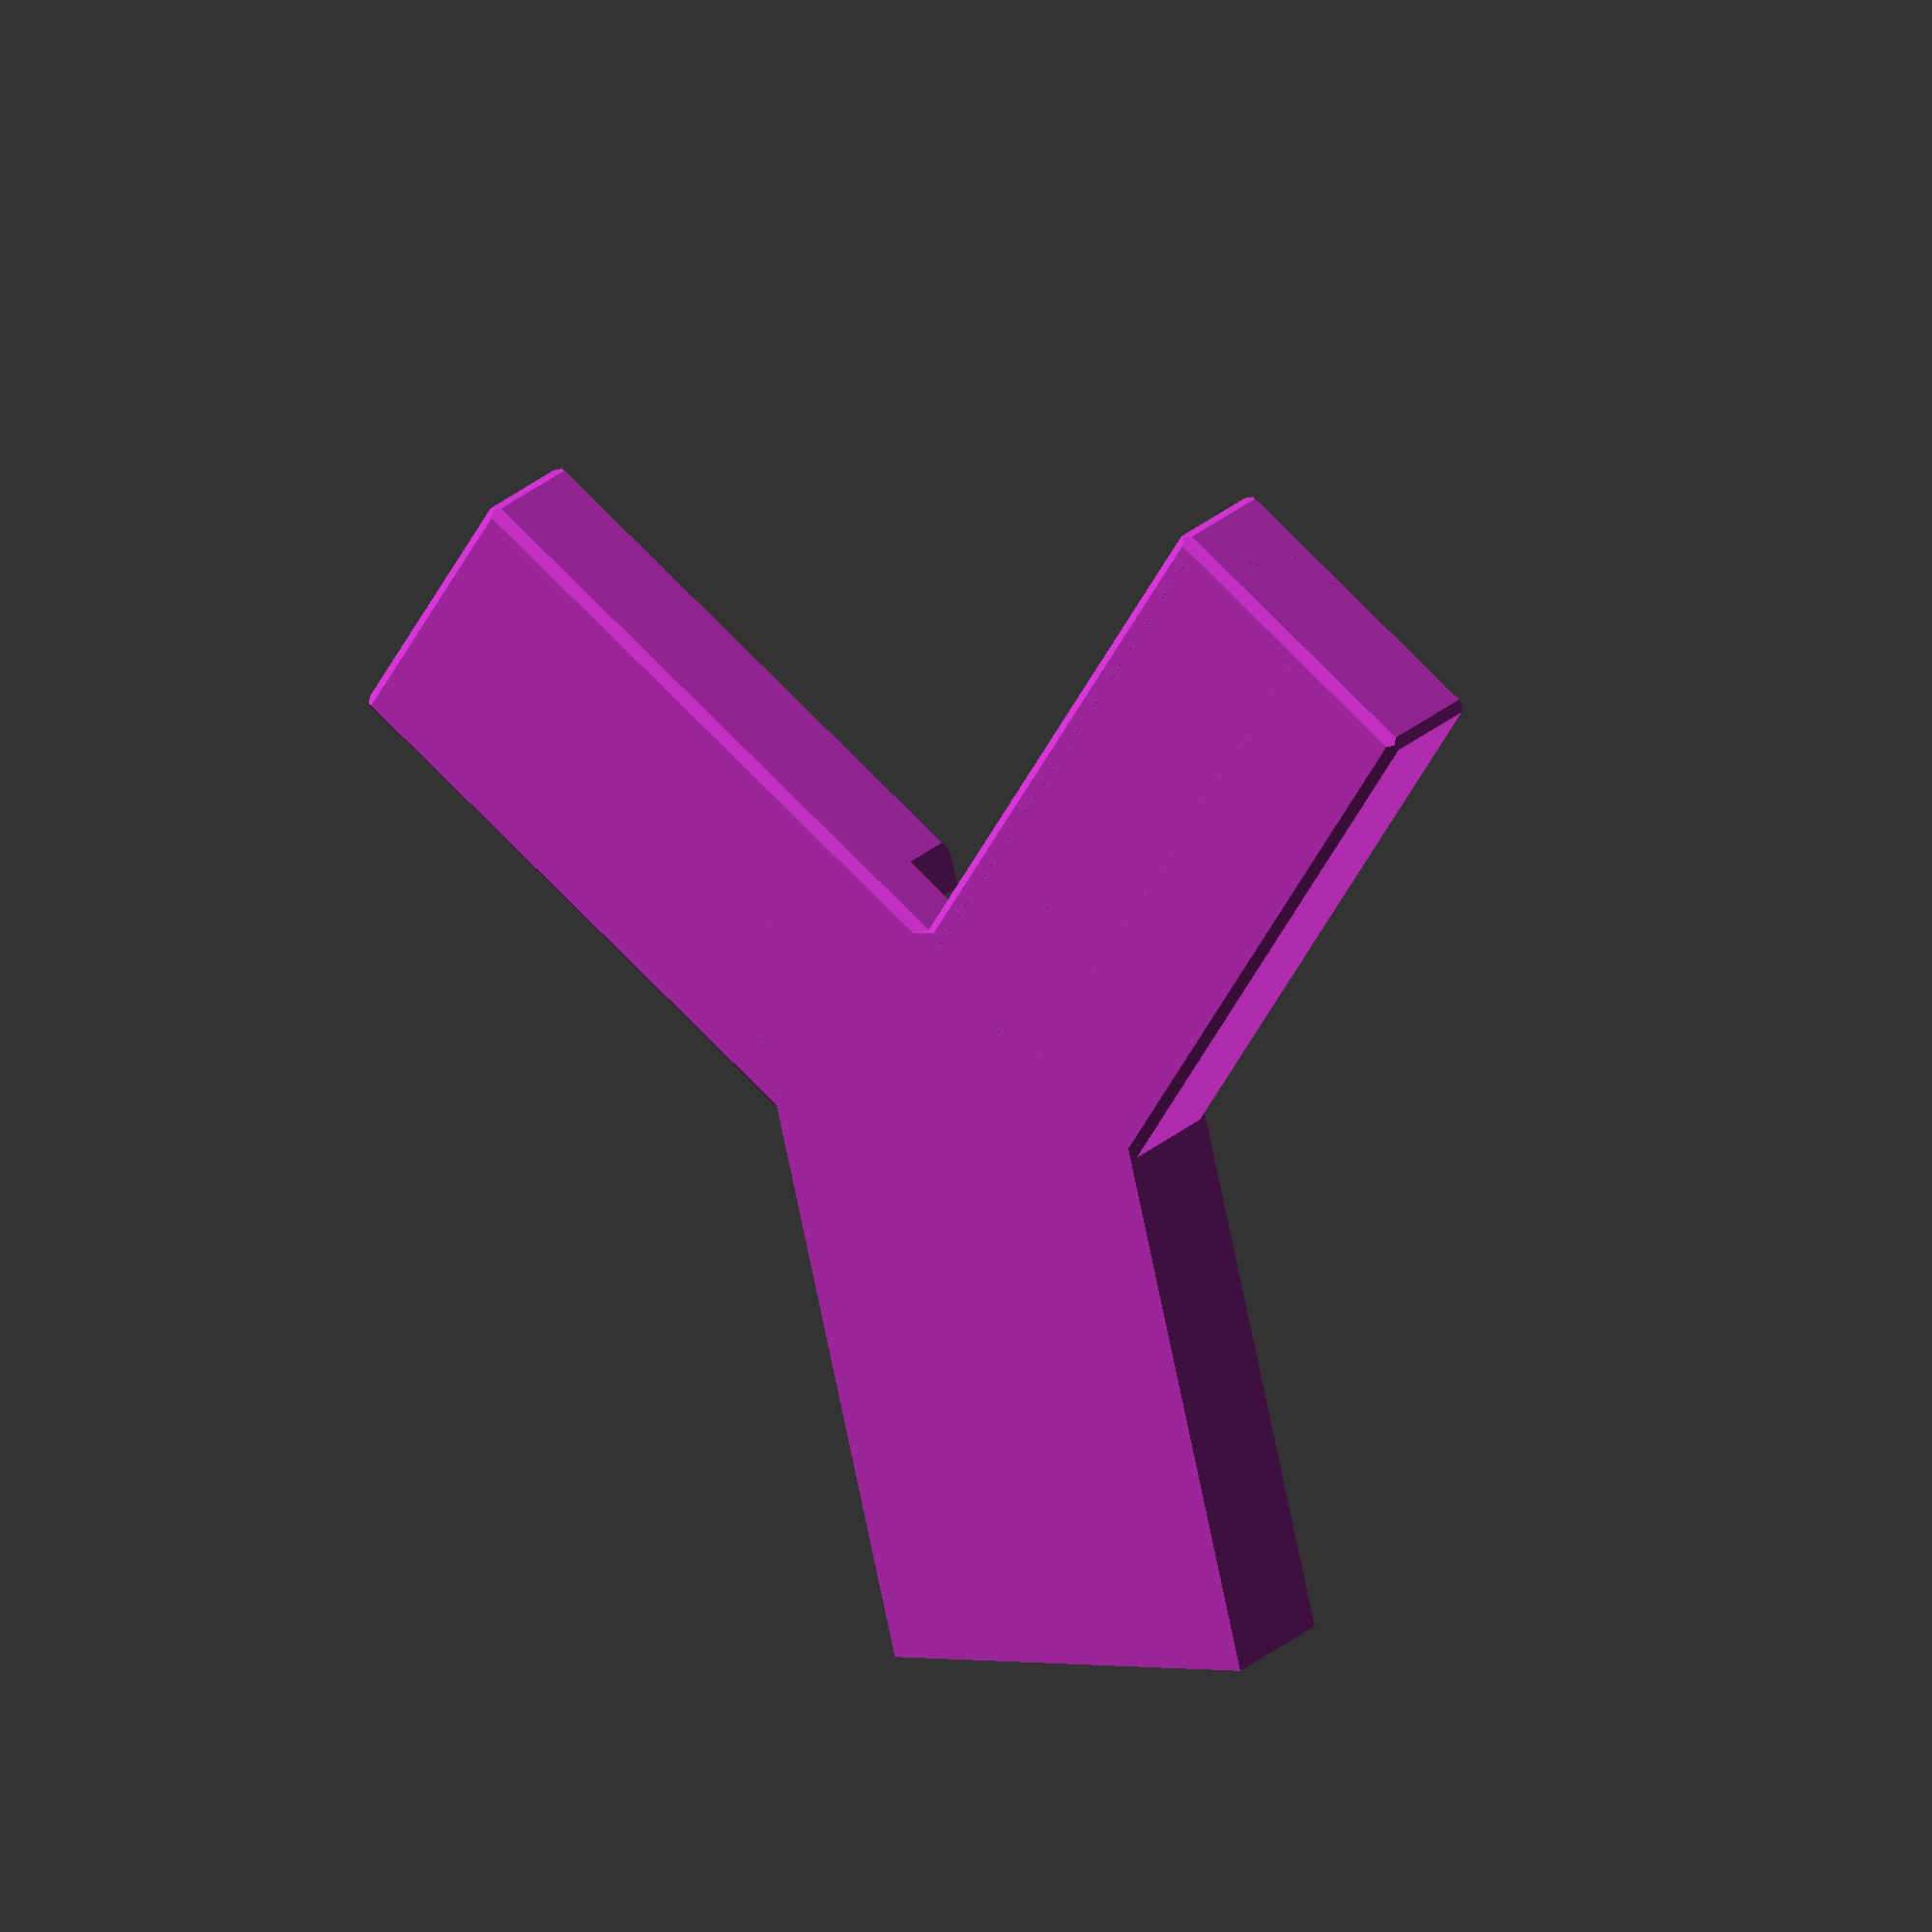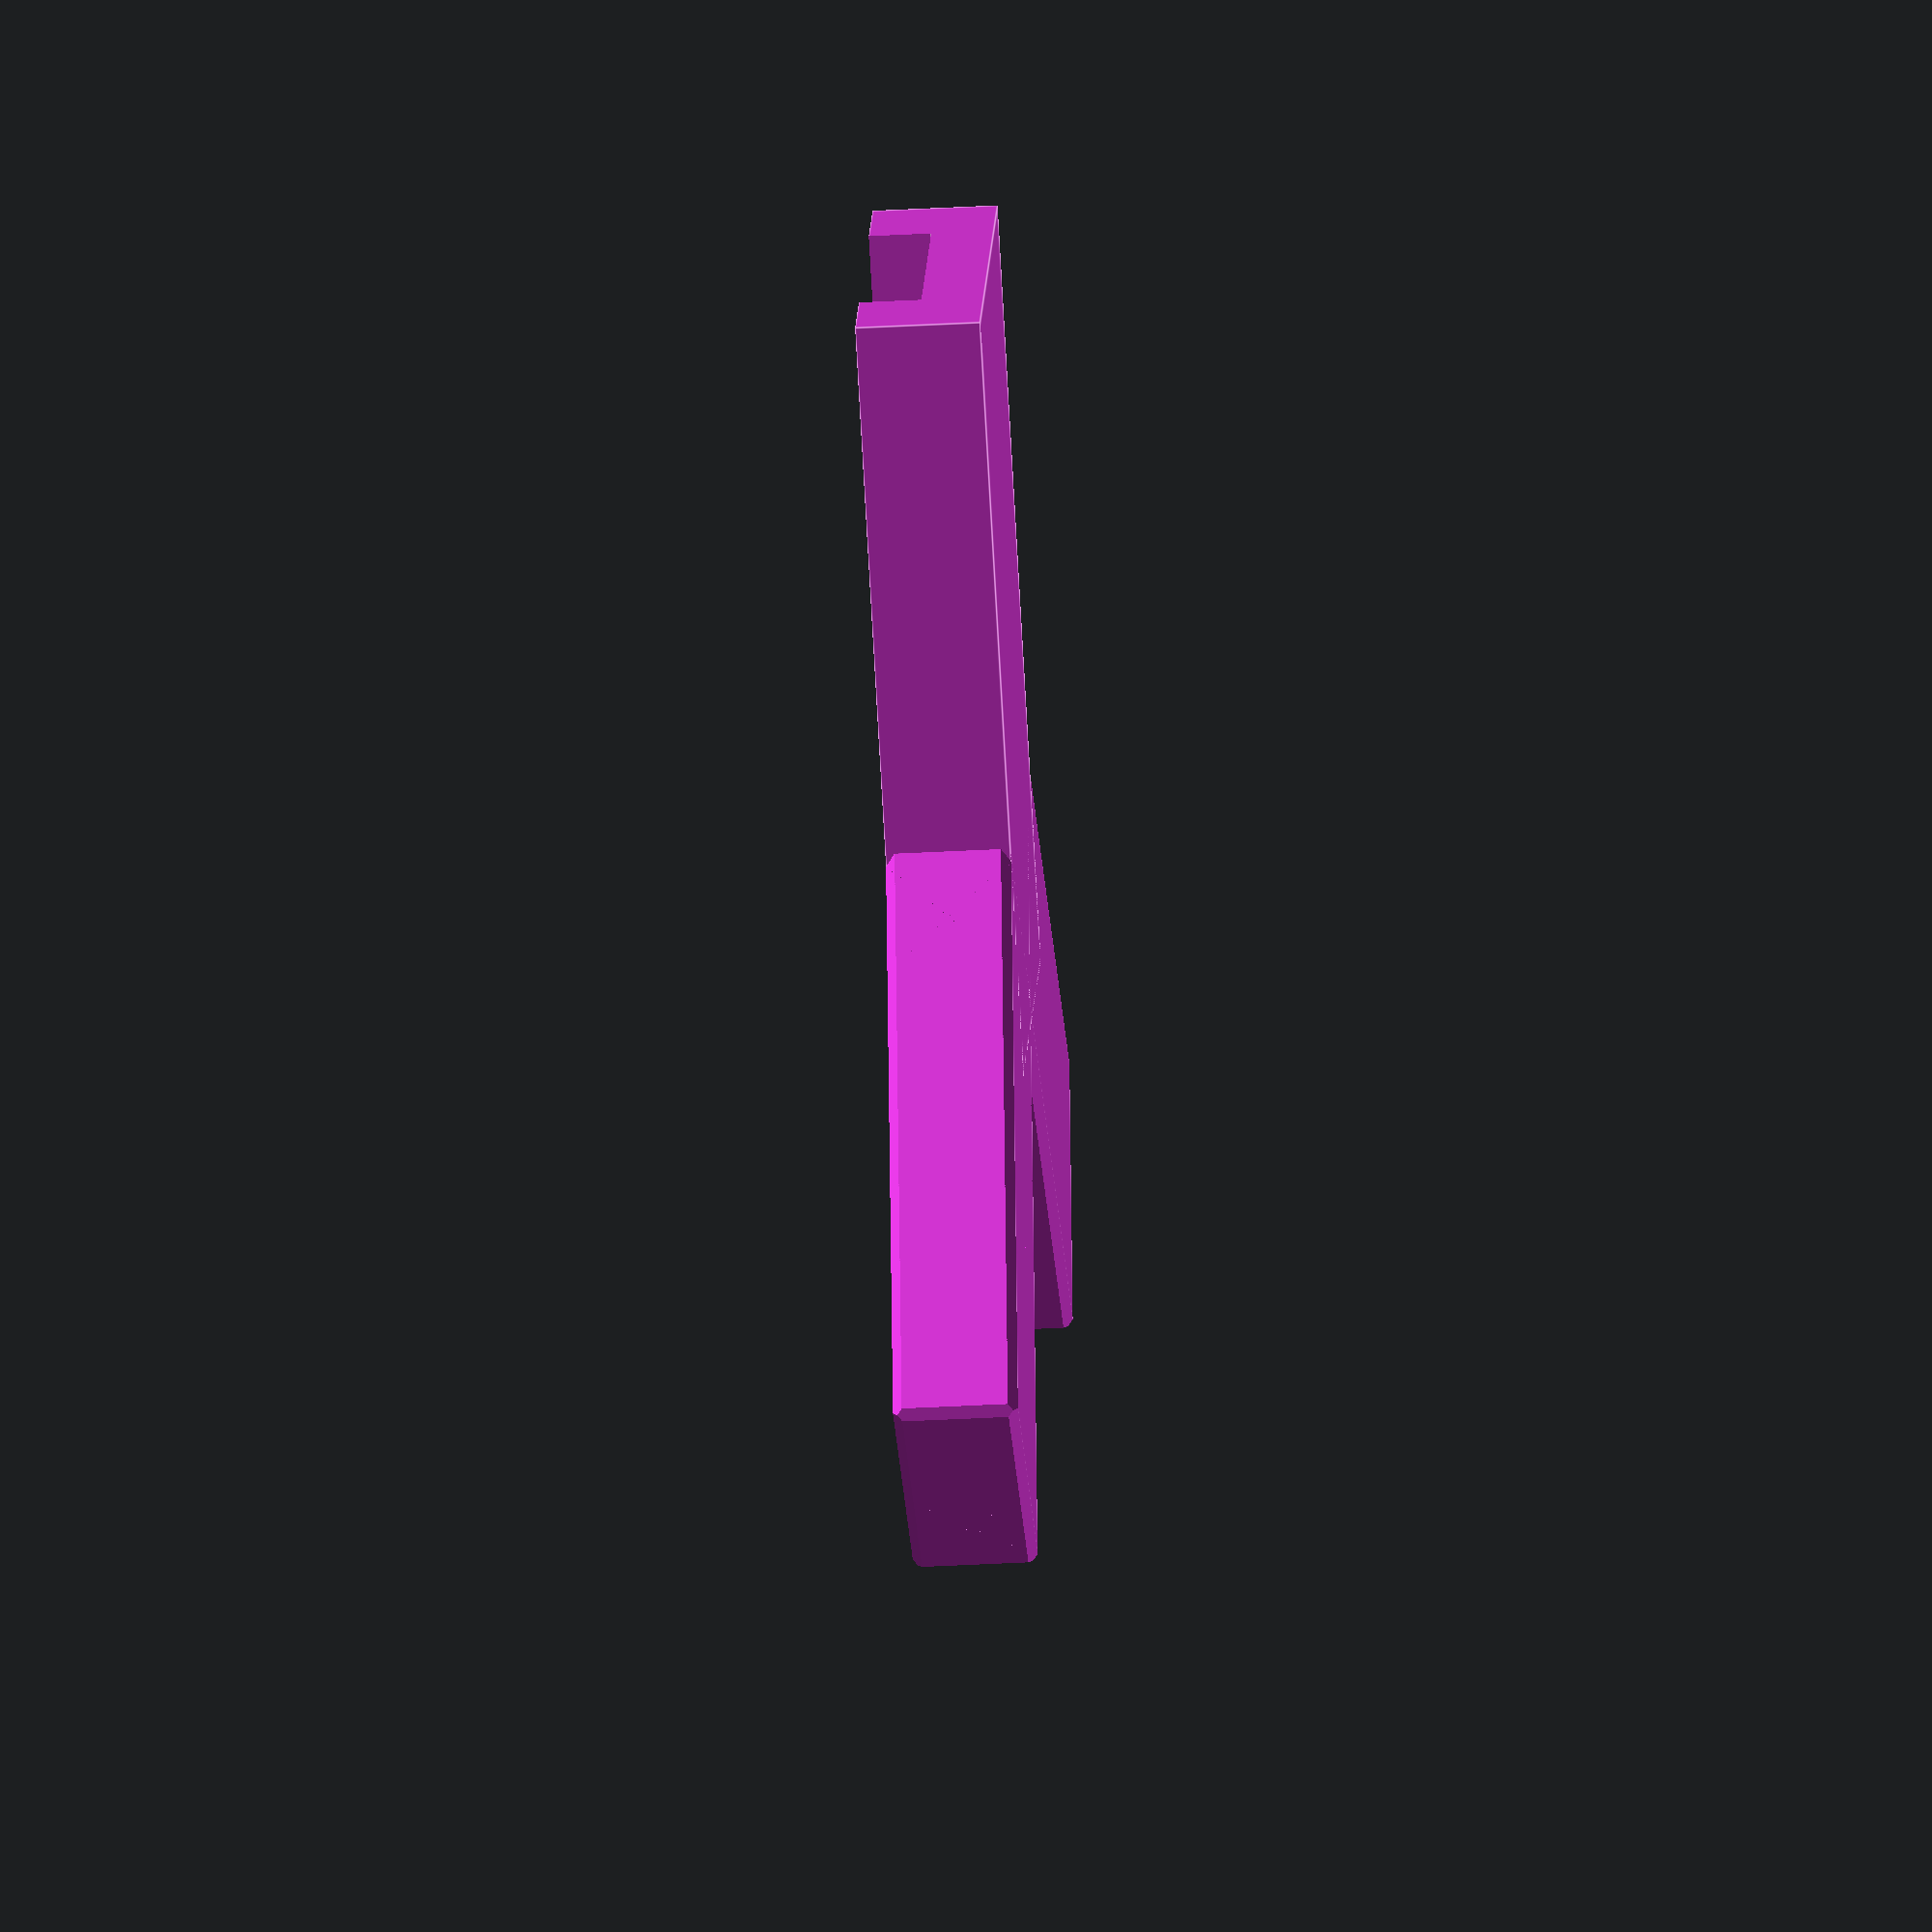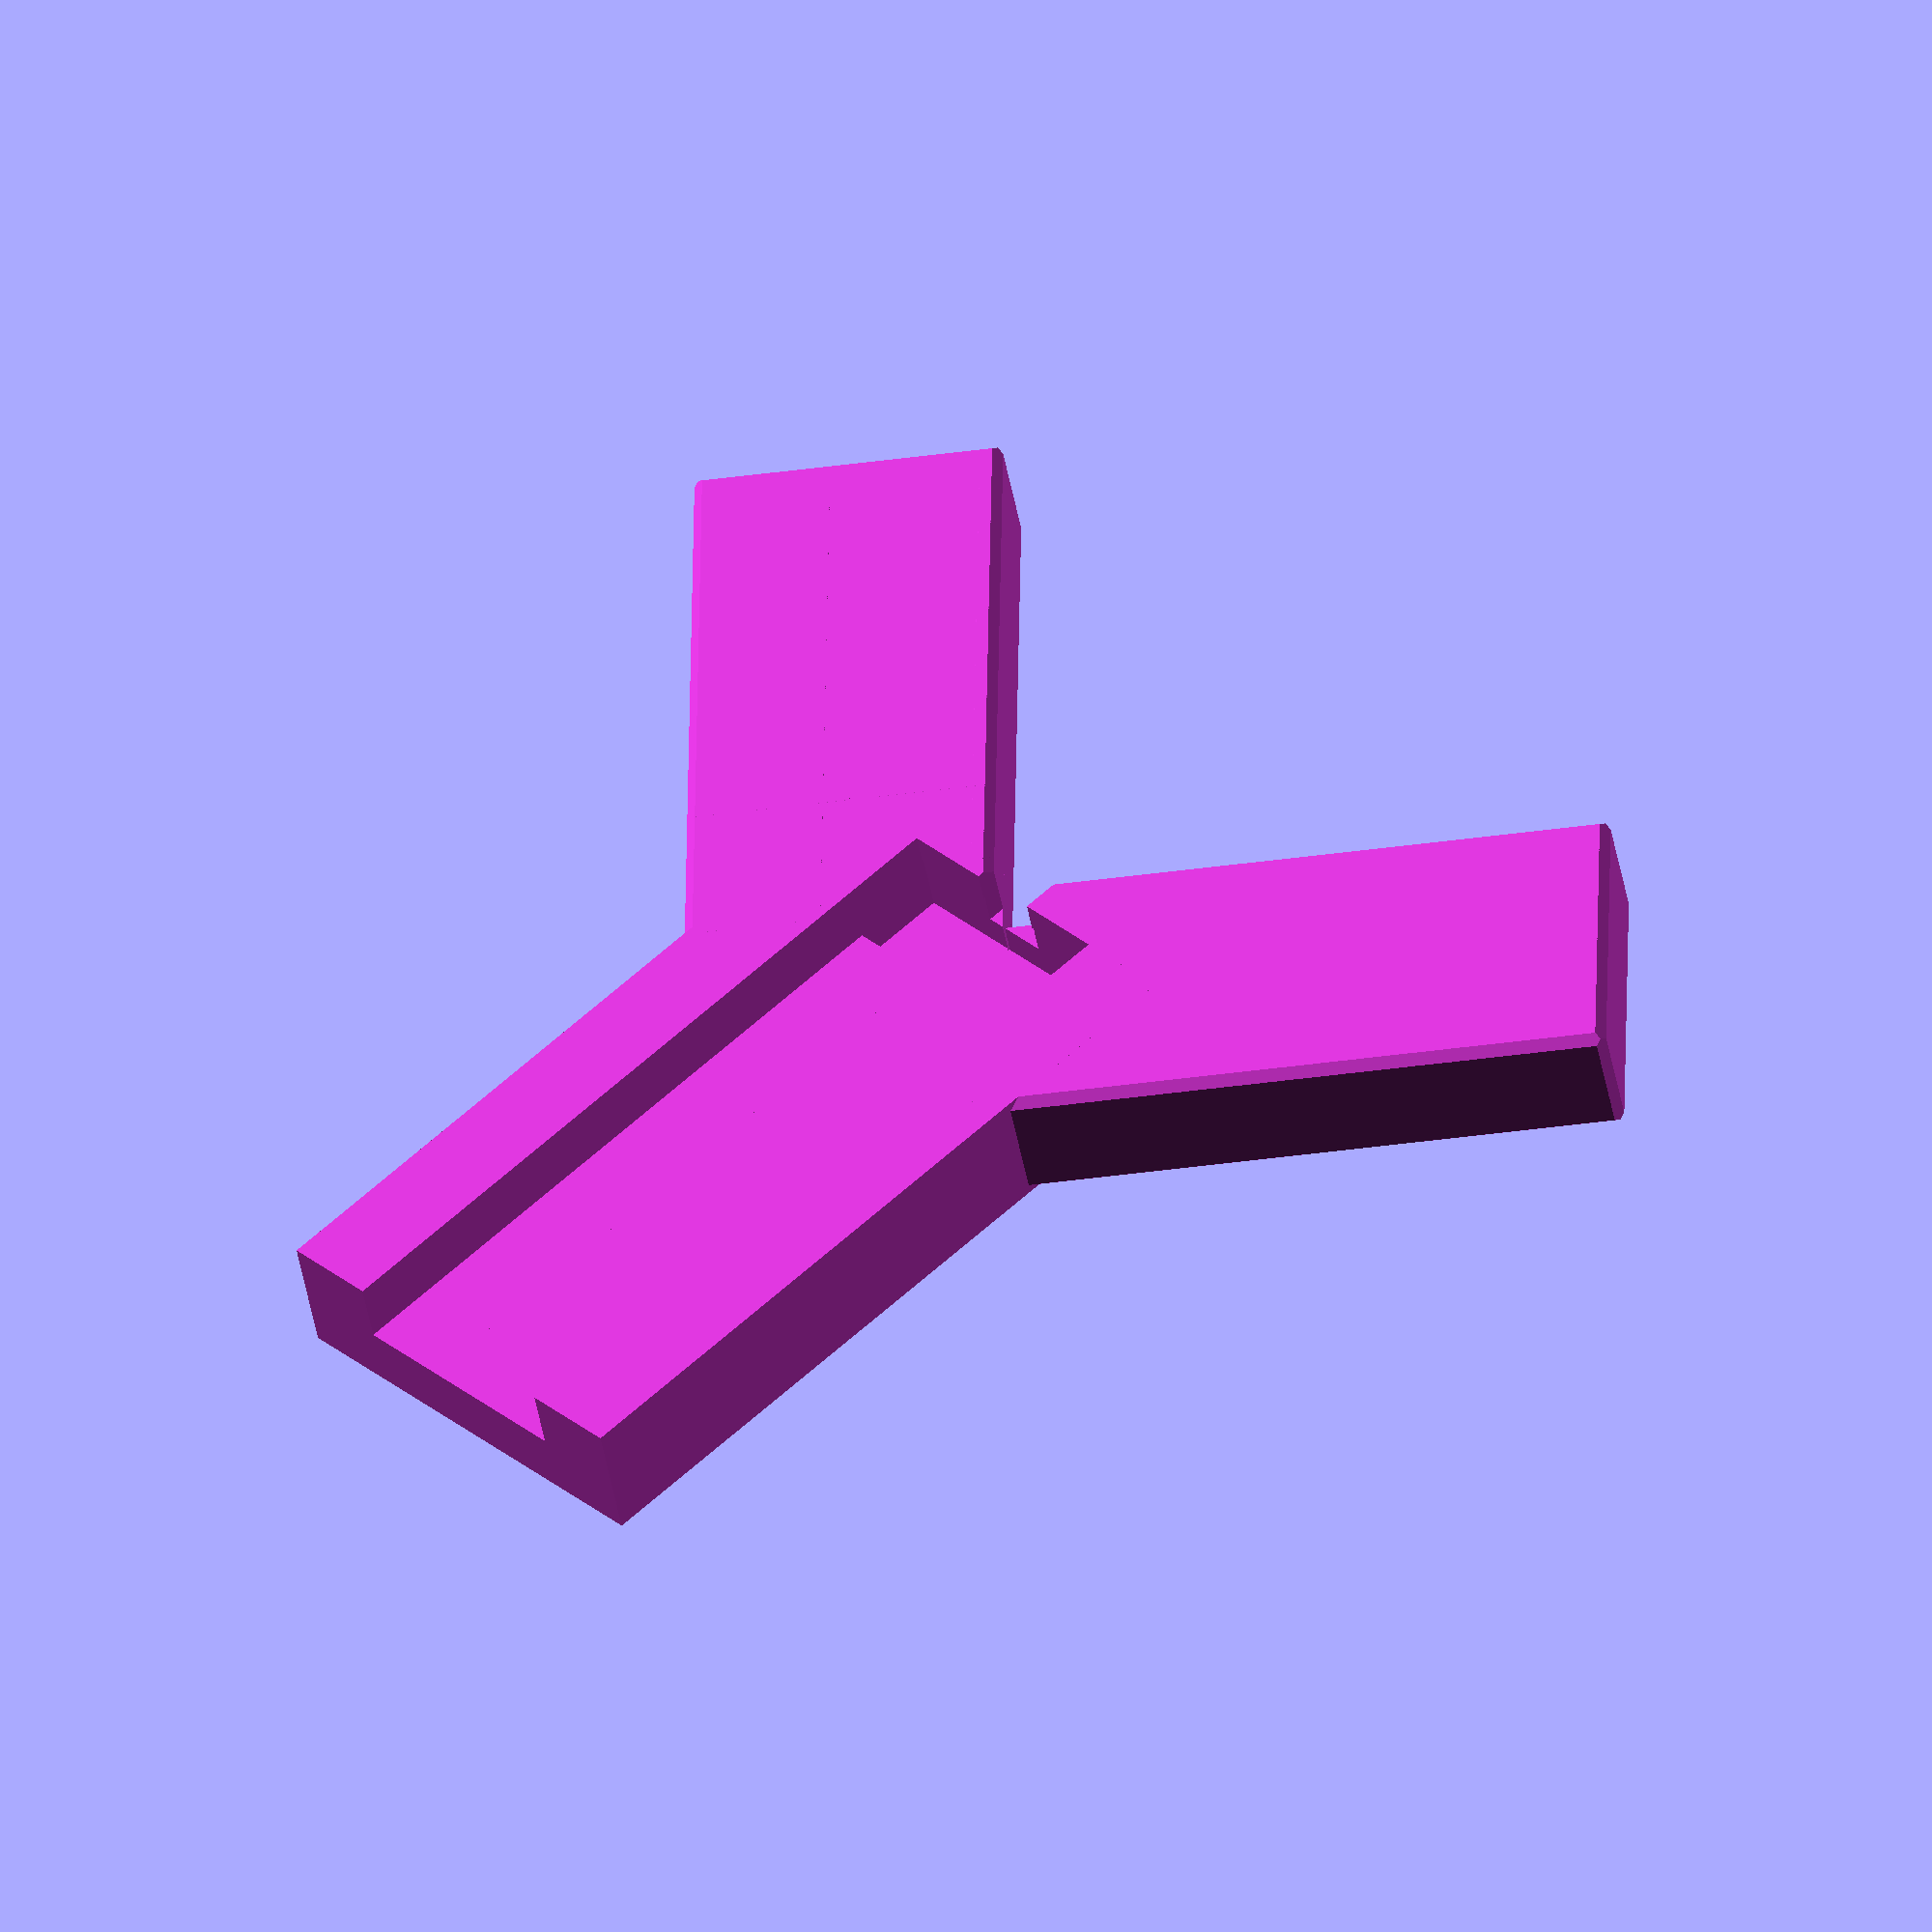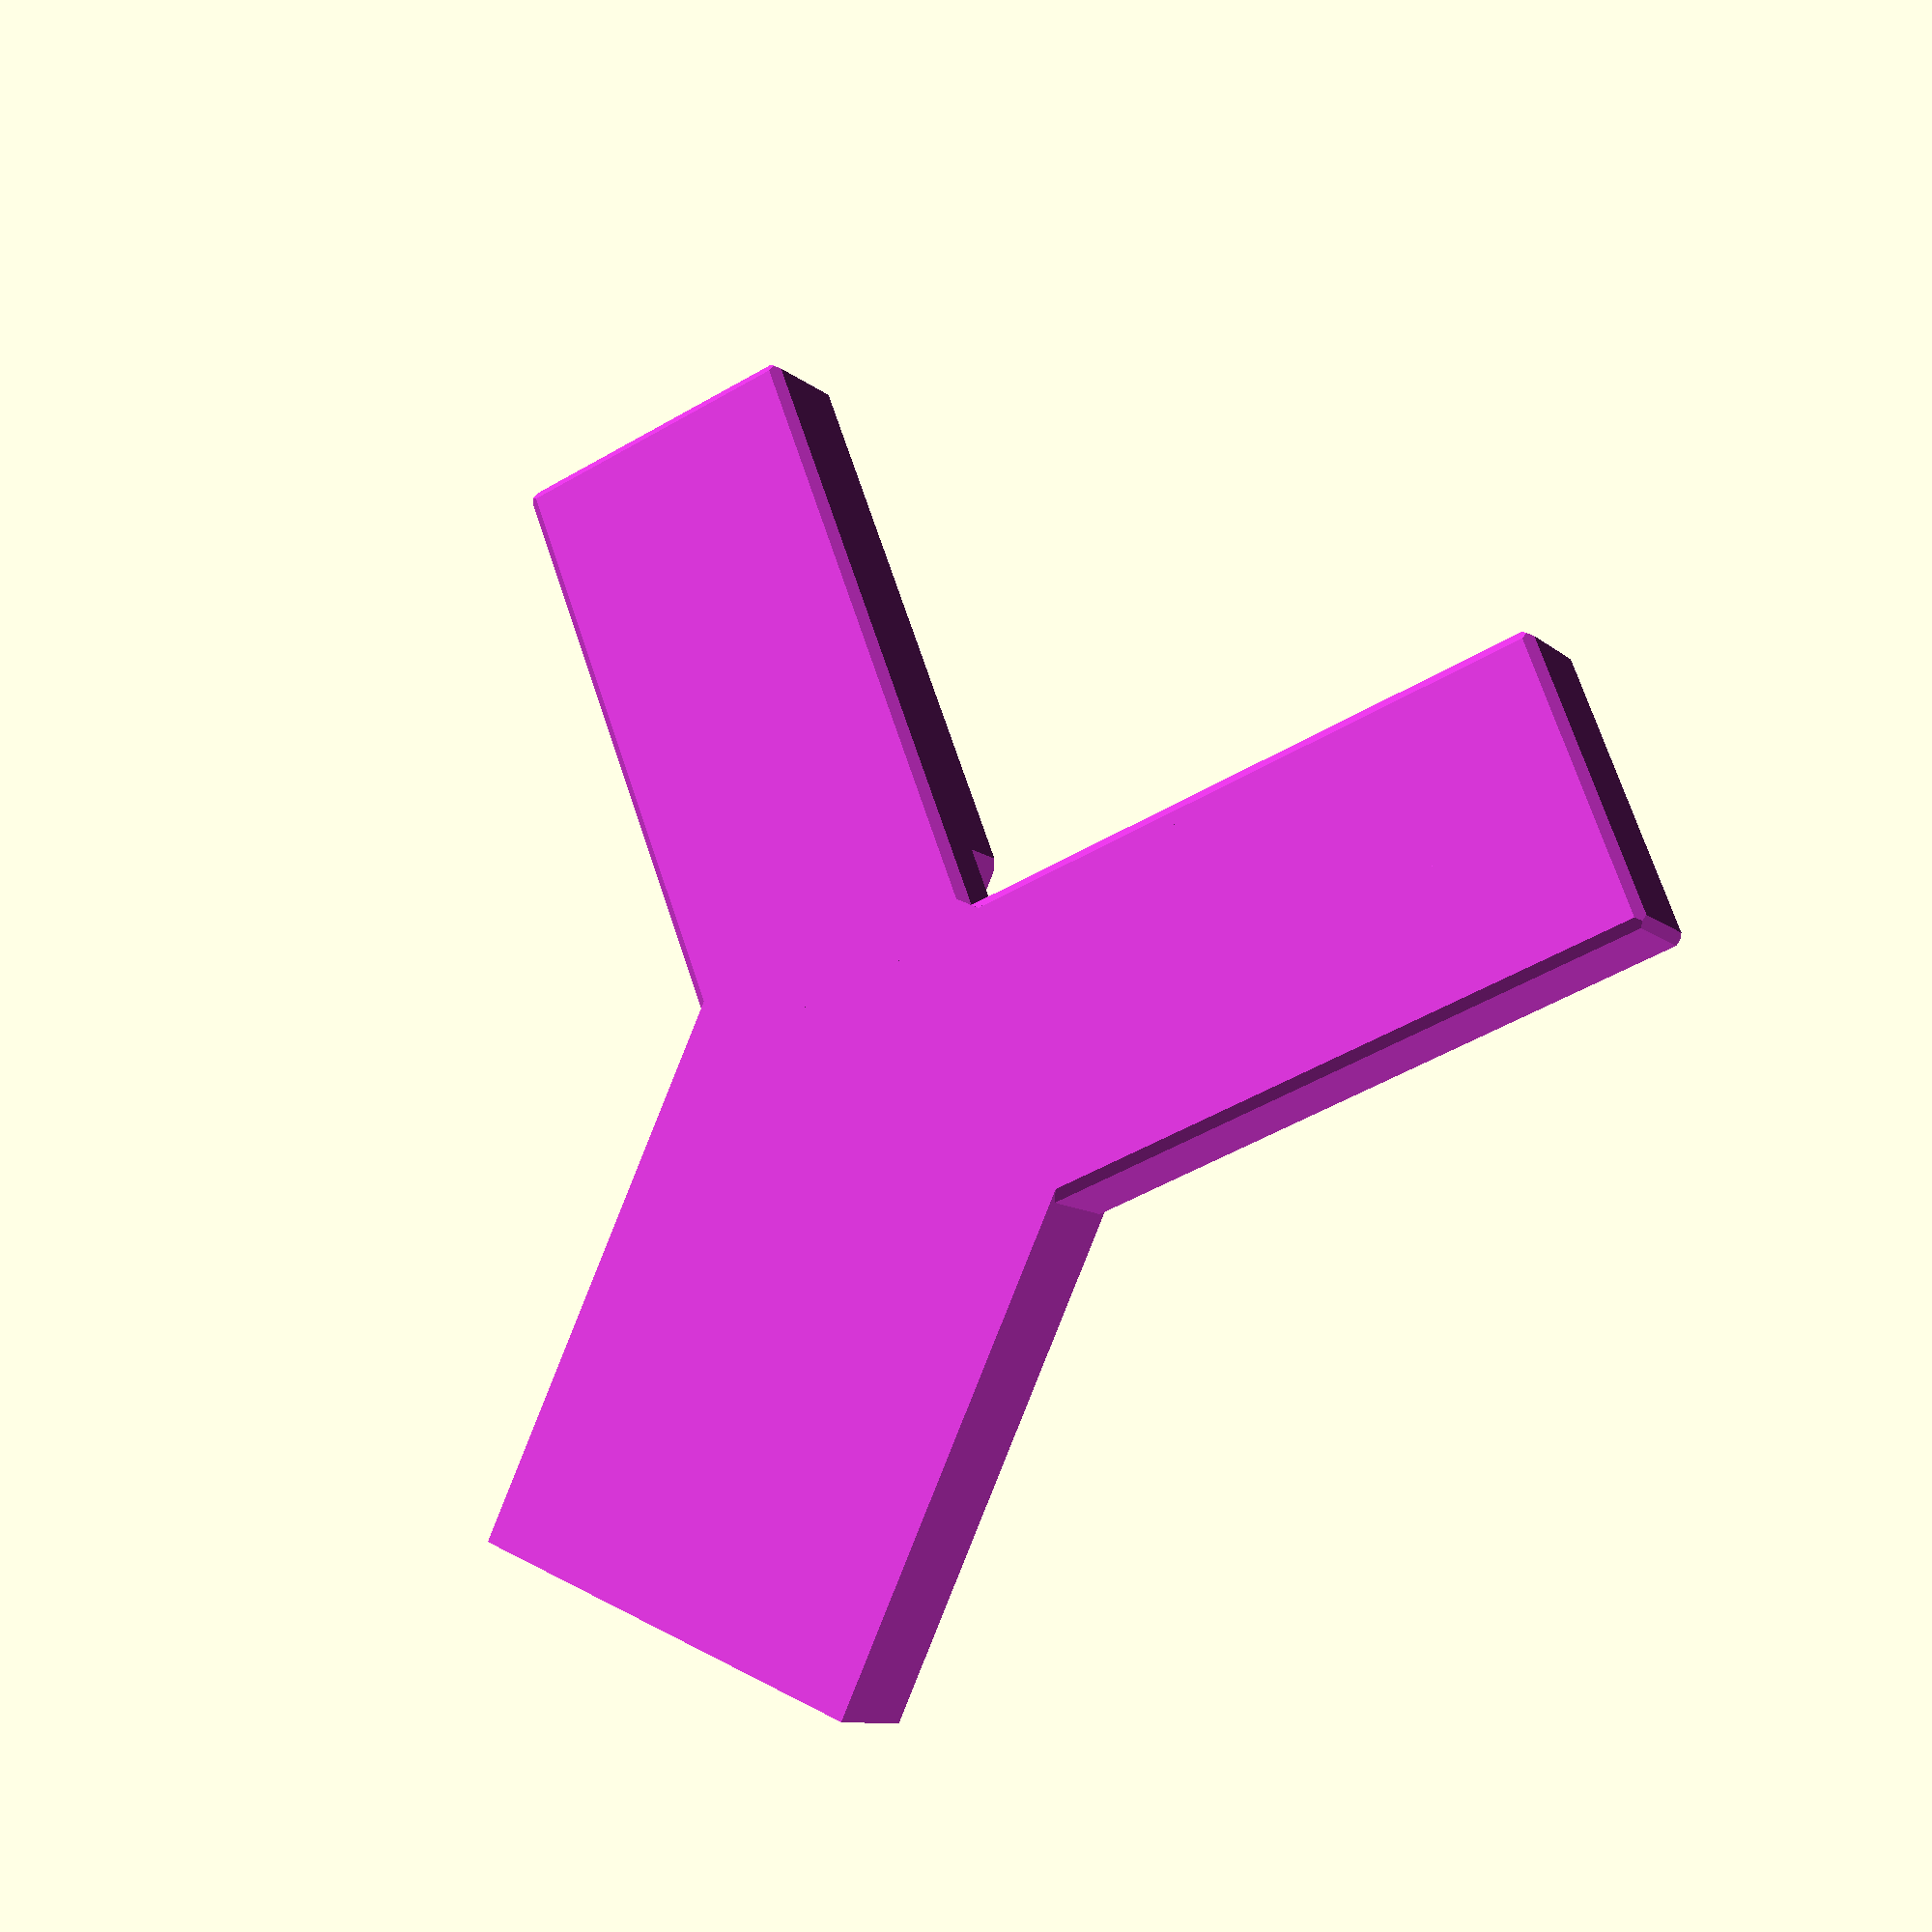
<openscad>
//Originally from https://www.printables.com/model/14474-radius-gauge-for-calipers

rotate(a=180,v=[1000,0,0]){
  color([0.8,0.2,0.8,1]){
    rotate(a=180,v=[1000,0,0]){
      difference(){
        difference(){
          difference(){
            group(){
              translate([0,2,0]){
                translate([10,-21,0]){
                  difference(){
                    difference(){     
                      difference(){
                        difference(){
                          difference(){
                            difference(){
                              difference(){
                                difference(){
                                  difference(){
                                    difference(){
                                      difference(){
                                        difference(){
                                          cube([20,42,8],center=true);
                                          translate([-10,-20.4,-4]){
                                            multmatrix(m=[[-1,-0,0,0],[-0,0.707107,-0.707107,0],[0,-0.707107,-0.707107,0],[0,0,0,1]]){
                                              translate([0,0,0.6]){
                                                cube([80.072,80.072,1.2],center=true);
                                              }
                                            }
                                          }
                                        }
                                        translate([-10,21,-3.4]){
                                          multmatrix(m=[[1,-0,0,0],[-0,-0.707107,0.707107,0],[0,-0.707107,-0.707107,0],[0,0,0,1]]){
                                            translate([0,0,0.6]){
                                              cube([80.072,80.072,1.2],center=true);
                                            }
                                          }
                                        }
                                      }
                                      translate([-10,-21,3.4]){
                                        multmatrix(m=[[-1,0,0,0],[-0,-0.707107,-0.707107,0],[0,-0.707107,0.707107,0],[0,0,0,1]]){
                                          translate([0,0,0.6]){
                                            cube([80.072,80.072,1.2],center=true);
                                          }
                                        }
                                      }
                                    }
                                    translate([-10,20.4,4]){
                                      multmatrix(m=[[1,0,0,0],[-0,0.707107,0.707107,0],[0,-0.707107,0.707107,0],[0,0,0,1]]){
                                        translate([0,0,0.6]){
                                          cube([80.072,80.072,1.2],center=true);
                                        }
                                      }
                                    }
                                  }
                                  translate([-10,-21,-3.4]){
                                    multmatrix(m=[[0,0.707107,-0.707107,0],[1,-0,0,0],[0,-0.707107,-0.707107,0],[0,0,0,1]]){
                                      translate([0,0,0.6]){
                                        cube([168.034,168.034,1.2],center=true);
                                      }
                                    }
                                  }
                                }
                                translate([9.4,-21,-4]){
                                  multmatrix(m=[[0,-0.707107,0.707107,0],[-1,-0,0,0],[0,-0.707107,-0.707107,0],[0,0,0,1]]){
                                    translate([0,0,0.6]){
                                      cube([168.034,168.034,1.2],center=true);
                                    }
                                  }
                                }
                              }
                              translate([-9.4,-21,4]){
                                multmatrix(m=[[0,-0.707107,-0.707107,0],[1,0,0,0],[0,-0.707107,0.707107,0],[0,0,0,1]]){
                                  translate([0,0,0.6]){
                                    cube([168.034,168.034,1.2],center=true);
                                  }
                                }
                              }
                            }
                            translate([10,-21,3.4]){
                              multmatrix(m=[[0,0.707107,0.707107,0],[-1,0,0,0],[0,-0.707107,0.707107,0],[0,0,0,1]]){
                                translate([0,0,0.6]){
                                  cube([168.034,168.034,1.2],center=true);
                                }
                              }
                            }
                          }
                          translate([-9.4,-21,-4]){
                            multmatrix(m=[[-0.707107,-0,-0.707107,0],[0.707107,-0,-0.707107,0],[0,-1,0,0],[0,0,0,1]]){
                              translate([0,0,0.6]){
                                cube([32.1795,32.1795,1.2],center=true);
                              }
                            }
                          }
                        }
                        translate([10,-20.4,-4]){
                          multmatrix(m=[[-0.707107,0,0.707107,0],[-0.707107,-0,-0.707107,0],[0,-1,0,0],[0,0,0,1]]){
                            translate([0,0,0.6]){
                              cube([32.1795,32.1795,1.2],center=true);
                            }
                          }
                        }
                      }
                      translate([-10,20.4,-4]){
                        multmatrix(m=[[0.707107,-0,-0.707107,0],[0.707107,0,0.707107,0],[0,-1,0,0],[0,0,0,1]]){
                          translate([0,0,0.6]){
                            cube([32.1795,32.1795,1.2],center=true);
                          }
                        }
                      }
                    }
                    translate([9.4,21,-4]){
                      multmatrix(m=[[0.707107,0,0.707107,0],[-0.707107,0,0.707107,0],[0,-1,0,0],[0,0,0,1]]){
                        translate([0,0,0.6]){
                          cube([32.1795,32.1795,1.2],center=true);
                        }
                      }
                    }
                  }
                }
              }
              translate([2,0,0]){
                translate([-21,10,0]){
                  difference(){
                    difference(){
                      difference(){
                        difference(){
                          difference(){
                            difference(){
                              difference(){
                                difference(){
                                  difference(){
                                    difference(){
                                      difference(){
                                        difference(){
                                          cube([42,20,8],center=true);
                                          translate([-21,-9.4,-4]){
                                            multmatrix(m=[[-1,-0,0,0],[-0,0.707107,-0.707107,0],[0,-0.707107,-0.707107,0],[0,0,0,1]]){
                                              translate([0,0,0.6]){
                                                cube([168.034,168.034,1.2],center=true);
                                              }
                                            }
                                          }
                                        }
                                        translate([-21,10,-3.4]){
                                          multmatrix(m=[[1,-0,0,0],[-0,-0.707107,0.707107,0],[0,-0.707107,-0.707107,0],[0,0,0,1]]){
                                            translate([0,0,0.6]){
                                              cube([168.034,168.034,1.2],center=true);
                                            }
                                          }
                                        }
                                      }
                                      translate([-21,-10,3.4]){
                                        multmatrix(m=[[-1,0,0,0],[-0,-0.707107,-0.707107,0],[0,-0.707107,0.707107,0],[0,0,0,1]]){
                                          translate([0,0,0.6]){
                                            cube([168.034,168.034,1.2],center=true);
                                          }
                                        }
                                      }
                                    }
                                    translate([-21,9.4,4]){
                                      multmatrix(m=[[1,0,0,0],[-0,0.707107,0.707107,0],[0,-0.707107,0.707107,0],[0,0,0,1]]){
                                        translate([0,0,0.6]){
                                          cube([168.034,168.034,1.2],center=true);
                                        }
                                      }
                                    }
                                  }
                                  translate([-21,-10,-3.4]){
                                    multmatrix(m=[[0,0.707107,-0.707107,0],[1,-0,0,0],[0,-0.707107,-0.707107,0],[0,0,0,1]]){
                                      translate([0,0,0.6]){
                                        cube([80.072,80.072,1.2],center=true);
                                      }
                                    }
                                  }
                                }
                                translate([20.4,-10,-4]){
                                  multmatrix(m=[[0,-0.707107,0.707107,0],[-1,-0,0,0],[0,-0.707107,-0.707107,0],[0,0,0,1]]){
                                    translate([0,0,0.6]){
                                      cube([80.072,80.072,1.2],center=true);
                                    }
                                  }
                                }
                              }
                              translate([-20.4,-10,4]){
                                multmatrix(m=[[0,-0.707107,-0.707107,0],[1,0,0,0],[0,-0.707107,0.707107,0],[0,0,0,1]]){
                                  translate([0,0,0.6]){
                                    cube([80.072,80.072,1.2],center=true);
                                  }
                                }
                              }
                            }
                            translate([21,-10,3.4]){
                              multmatrix(m=[[0,0.707107,0.707107,0],[-1,0,0,0],[0,-0.707107,0.707107,0],[0,0,0,1]]){
                                translate([0,0,0.6]){
                                  cube([80.072,80.072,1.2],center=true);
                                }
                              }
                            }
                          }
                          translate([-20.4,-10,-4]){
                            multmatrix(m=[[-0.707107,-0,-0.707107,0],[0.707107,-0,-0.707107,0],[0,-1,0,0],[0,0,0,1]]){
                              translate([0,0,0.6]){
                                cube([32.1795,32.1795,1.2],center=true);
                              }
                            }
                          }
                        }
                        translate([21,-9.4,-4]){
                          multmatrix(m=[[-0.707107,0,0.707107,0],[-0.707107,-0,-0.707107,0],[0,-1,0,0],[0,0,0,1]]){
                            translate([0,0,0.6]){
                              cube([32.1795,32.1795,1.2],center=true);
                            }
                          }
                        }
                      }
                      translate([-21,9.4,-4]){
                        multmatrix(m=[[0.707107,-0,-0.707107,0],[0.707107,0,0.707107,0],[0,-1,0,0],[0,0,0,1]]){
                          translate([0,0,0.6]){
                            cube([32.1795,32.1795,1.2],center=true);
                          }
                        }
                      }
                    }
                    translate([20.4,10,-4]){
                      multmatrix(m=[[0.707107,0,0.707107,0],[-0.707107,0,0.707107,0],[0,-1,0,0],[0,0,0,1]]){
                        translate([0,0,0.6]){
                          cube([32.1795,32.1795,1.2],center=true);
                        }
                      }
                    }
                  }
                }
              }
              rotate(a=-45,v=[0,0,1000]){
                translate([-1,0,0]){
                  translate([0,25,0]){
                    cube([28.2843,50,8],center=true);
                  }
                }
              }
            }
            rotate(a=-45,v=[0,0,1000]){
              translate([-1,0,0]){
                translate([0,50,50]){
                  cube([16,100,100],center=true);
                }
              }
            }
          }
          rotate(a=-45,v=[0,0,1000]){
            translate([-1,0,0]){
              translate([0,0,50]){
                cube([4.5,100,100],center=true);
              }
            }
          }
        }
        rotate(a=-45,v=[0,0,1000]){
          translate([-1,0,0]){
            translate([0,-0.1,0]){
              translate([0,3,0]){
                cube([16,6,4],center=true);
              }
            }
          }
        }
      }
    }
  }
}

</openscad>
<views>
elev=333.7 azim=149.4 roll=216.4 proj=o view=solid
elev=219.1 azim=189.4 roll=86.1 proj=o view=edges
elev=45.0 azim=180.9 roll=9.8 proj=o view=wireframe
elev=9.6 azim=110.6 roll=205.7 proj=p view=wireframe
</views>
